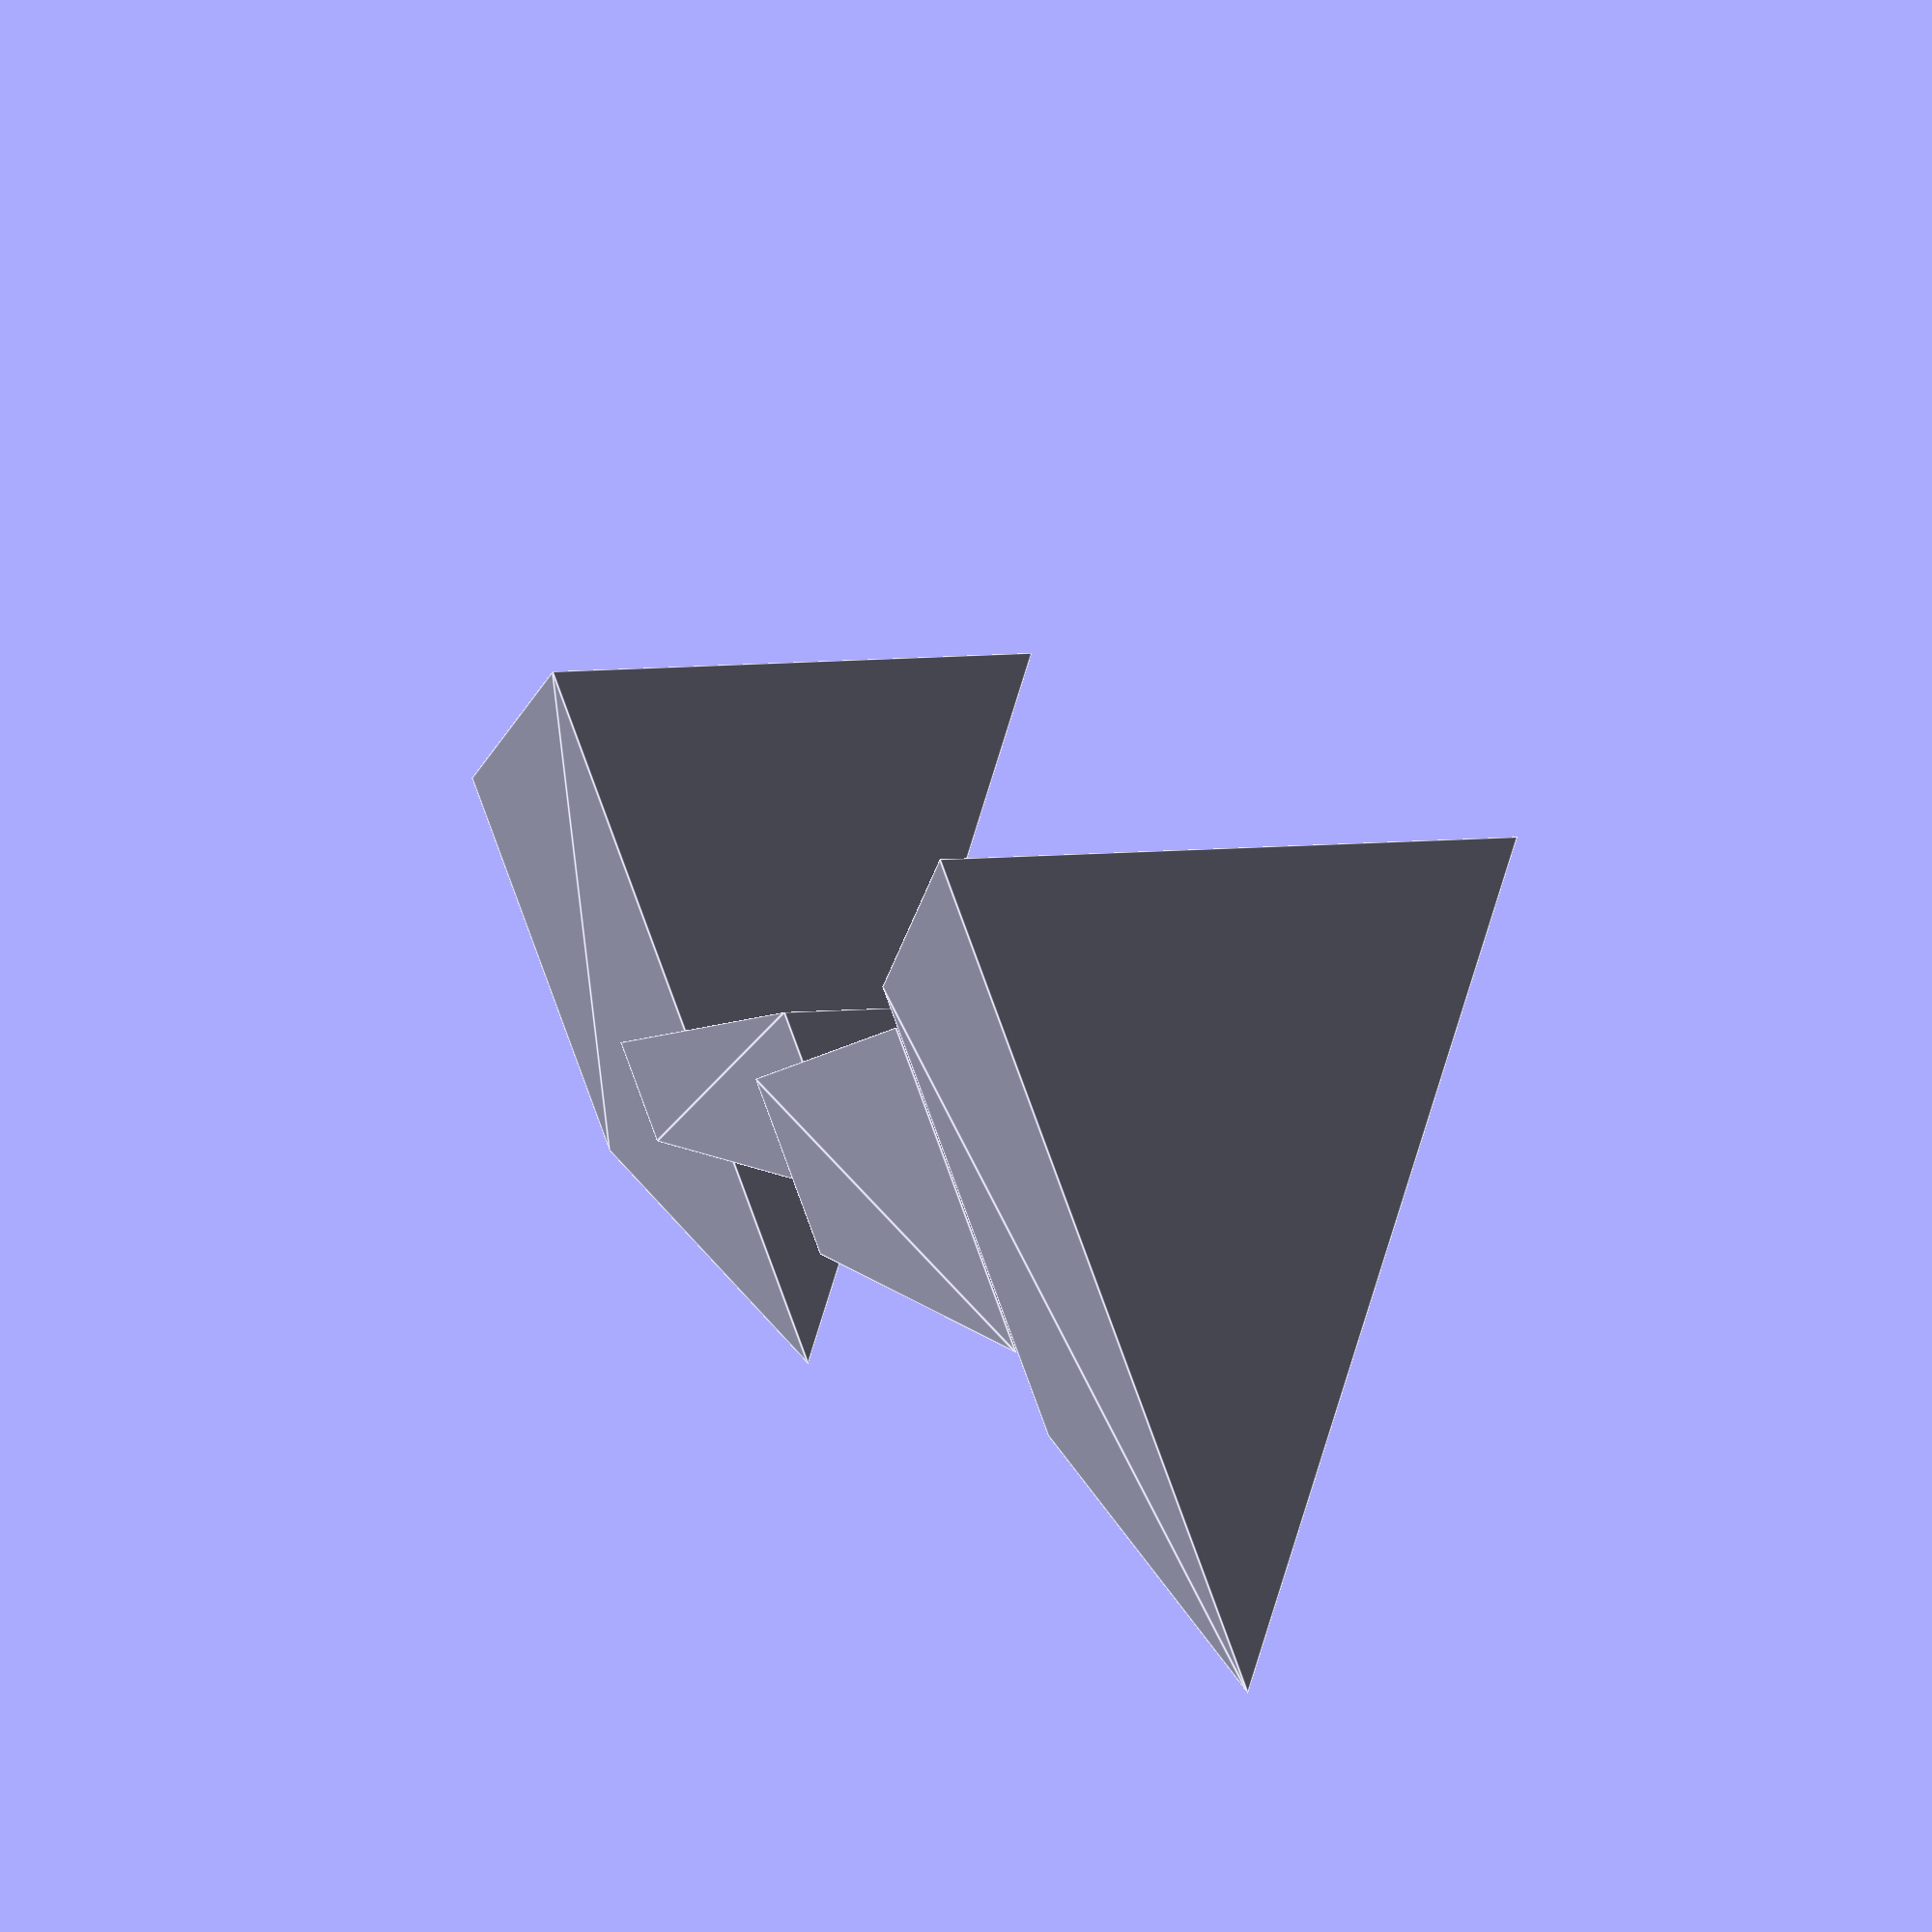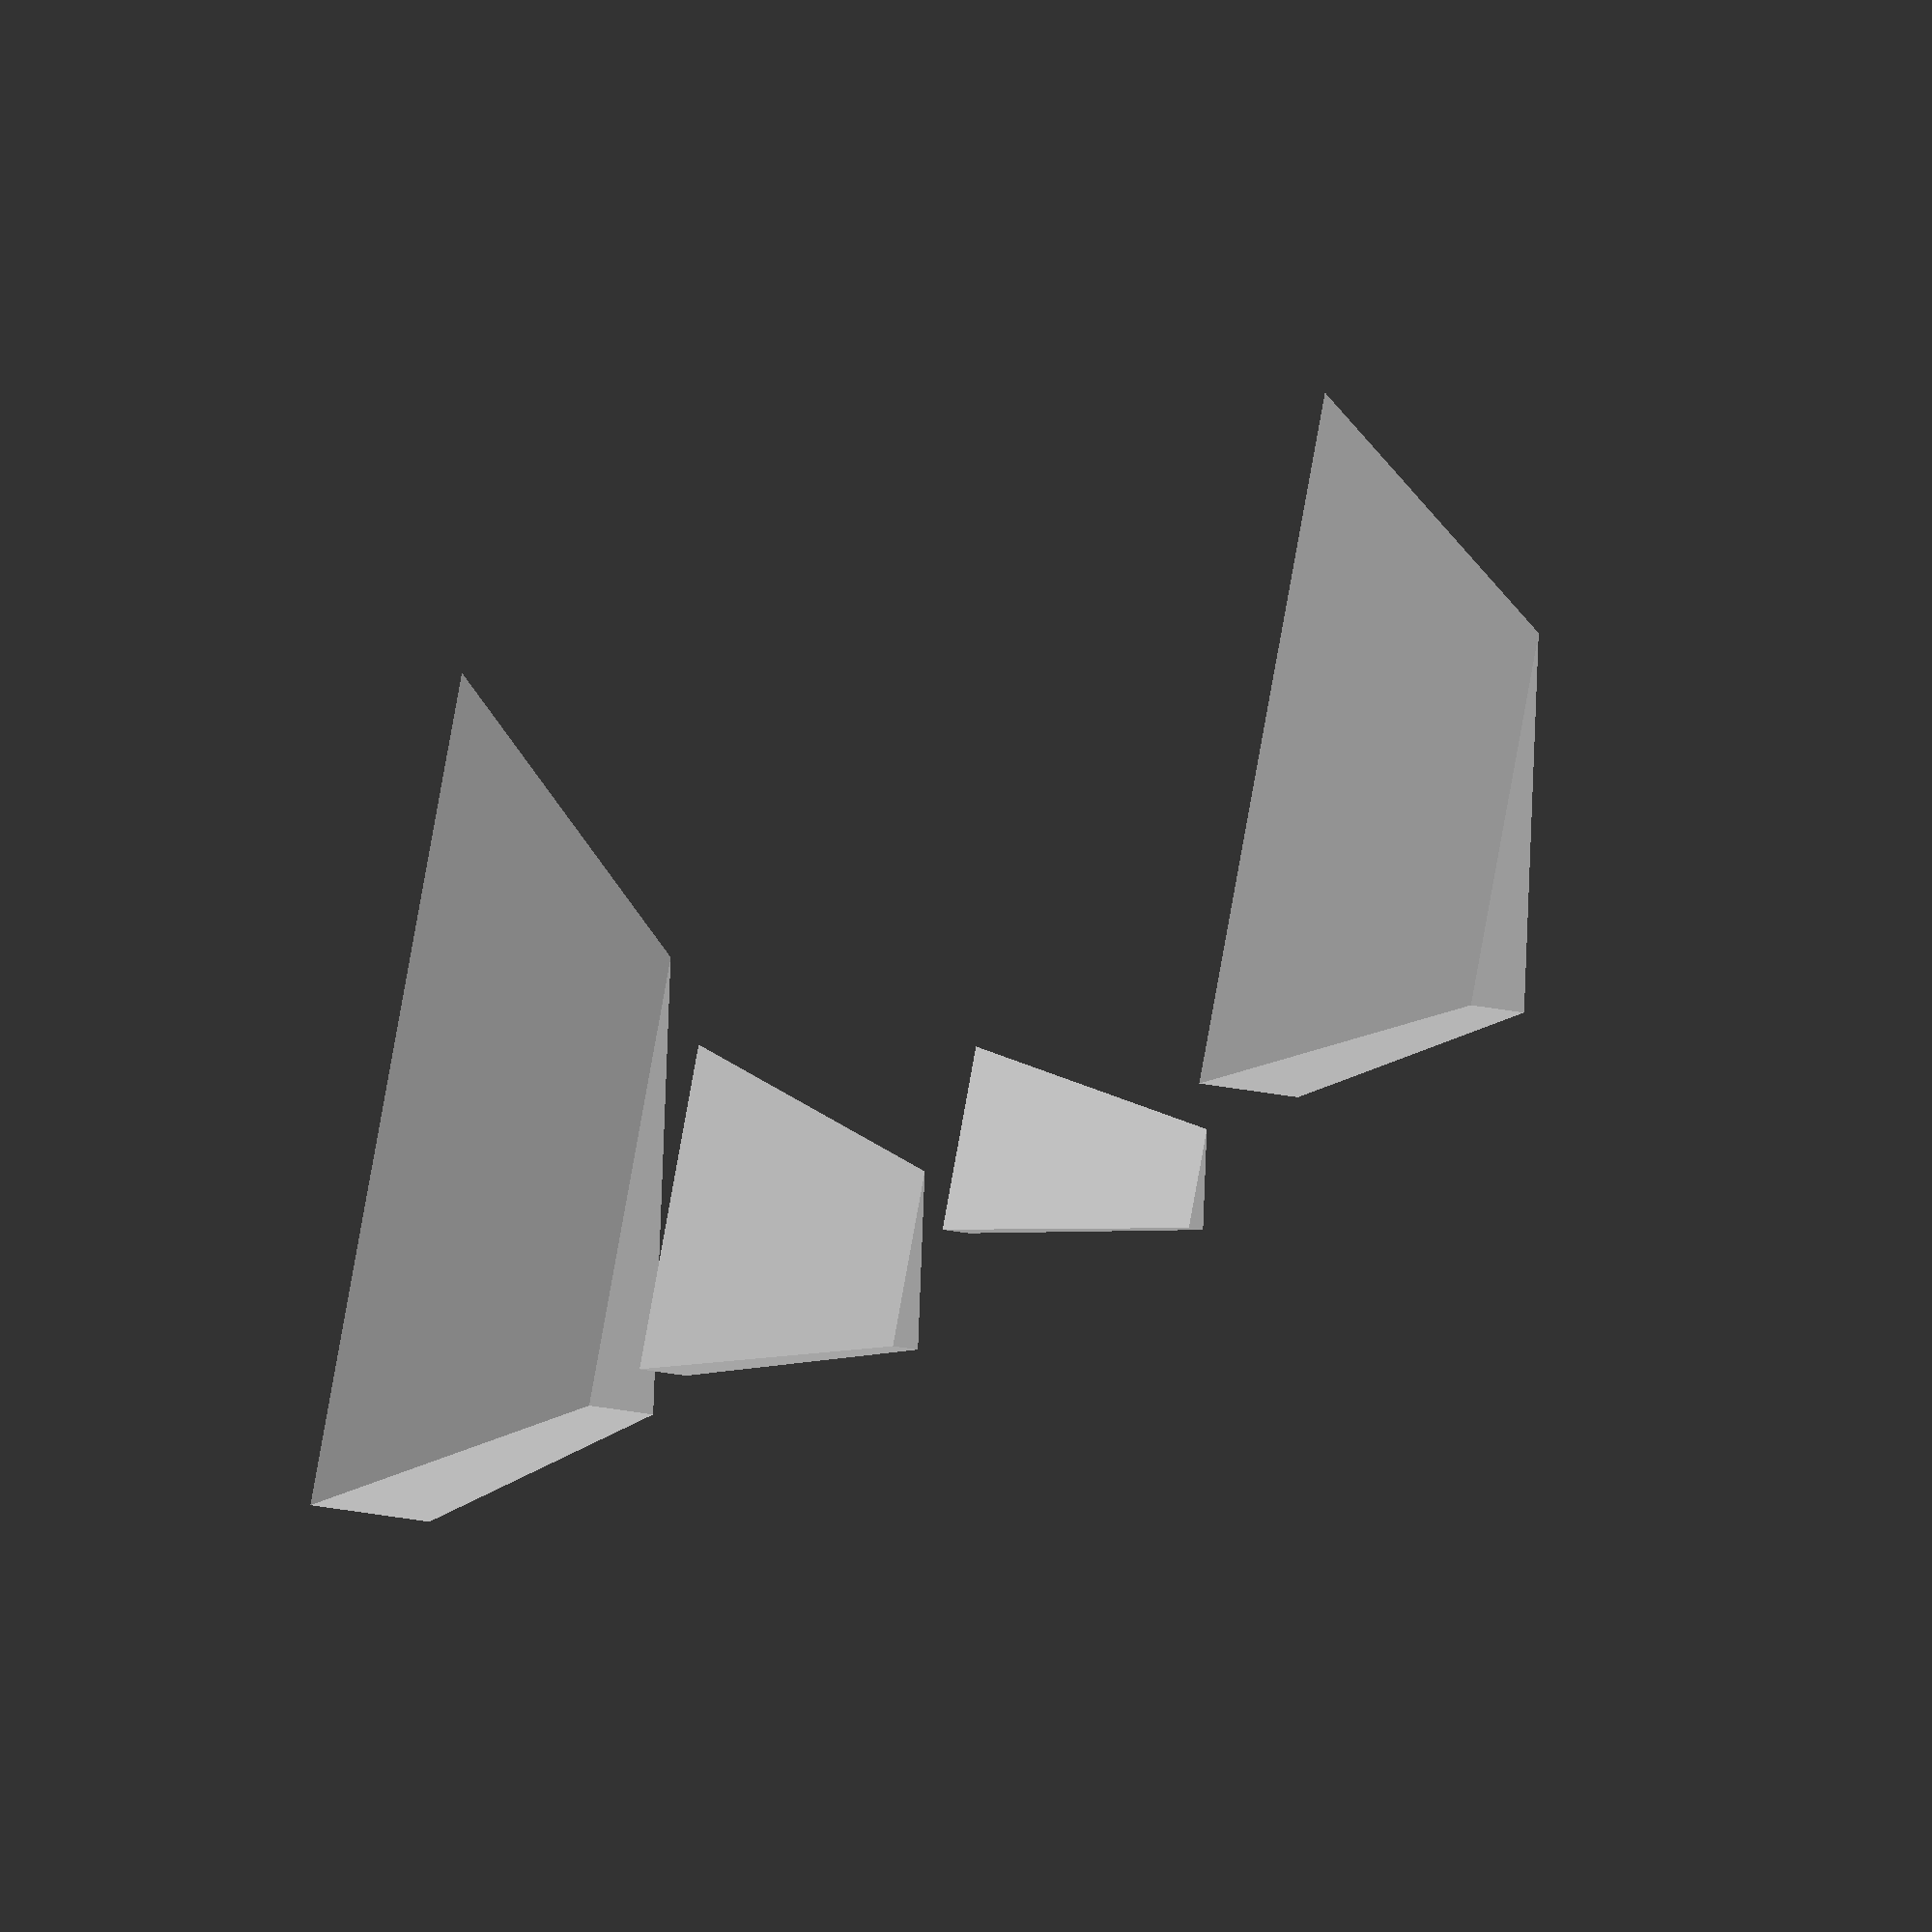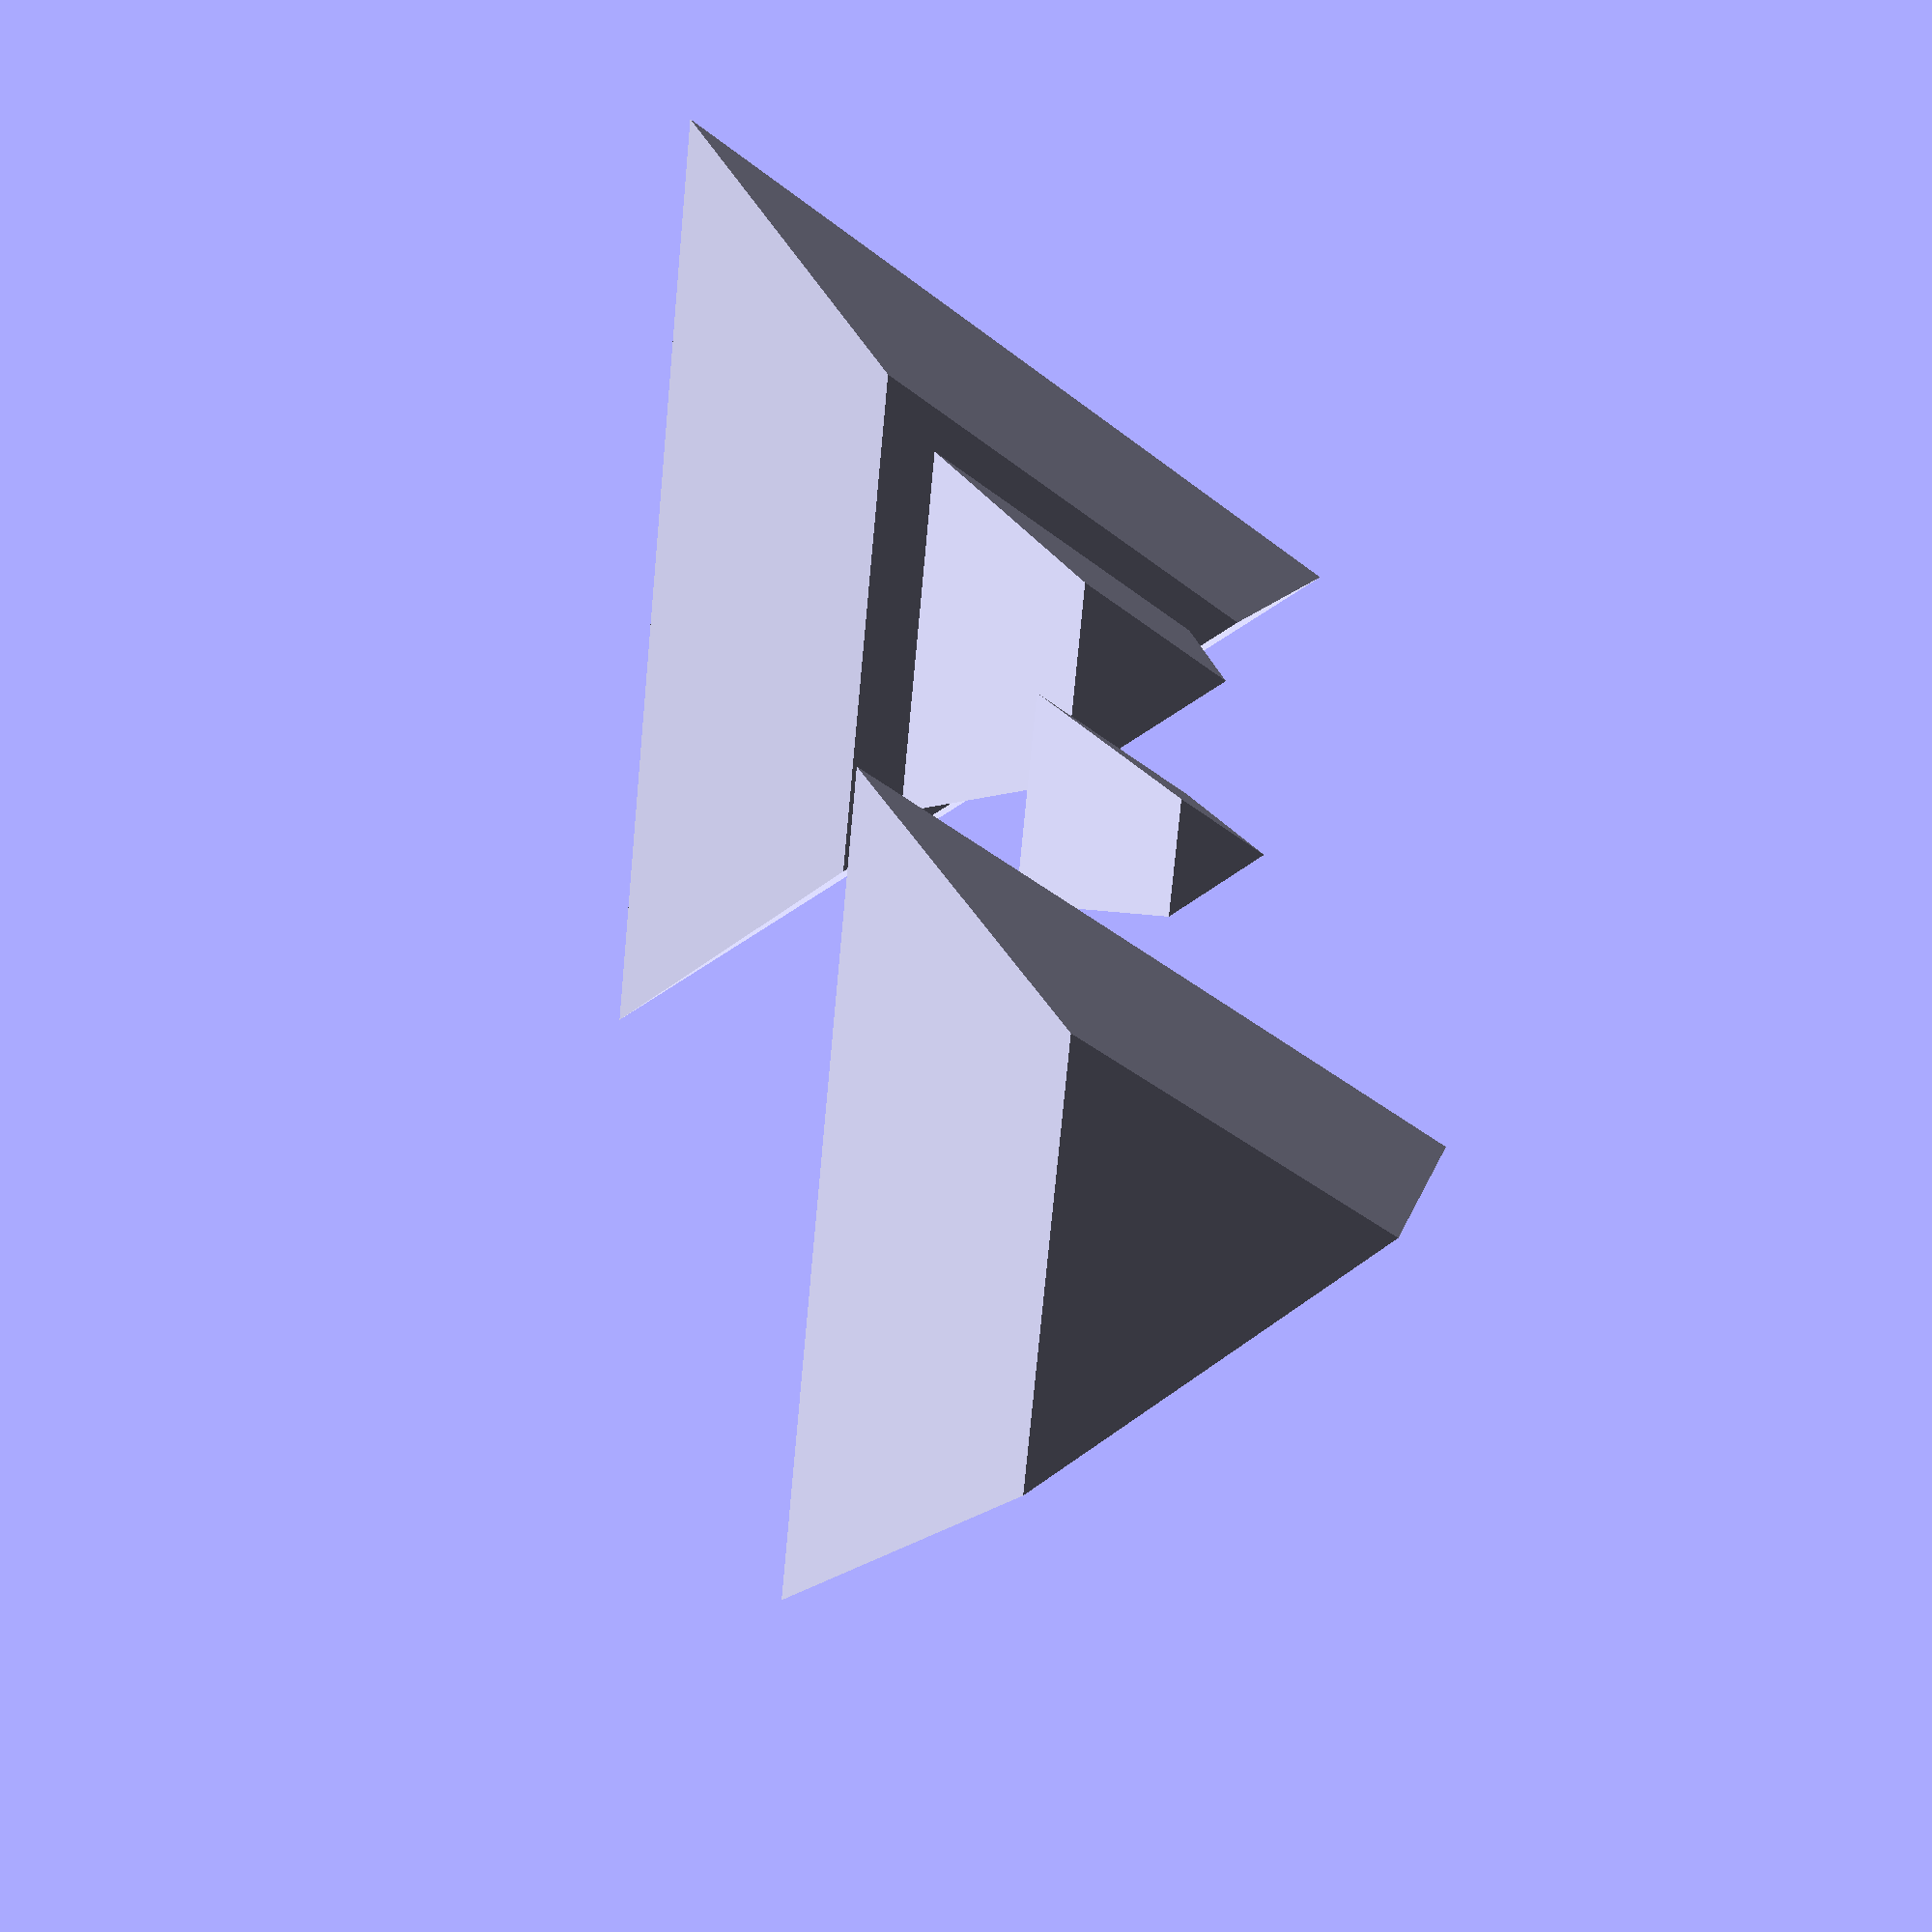
<openscad>
$fn = 100;



module stage (a, b, z) {
    h1 = sqrt(a^2 - (a/2)^2);
    h2 = sqrt(b^2 - (b/2)^2);
    
    A2_x = (a - b) / 2;
    A2_y = h1 / 3 - h2 / 3; // Center the top triangle in y
    
    B2_x = A2_x + b;
    B2_y = A2_y;
    
    C2_x = A2_x + b/2;
    C2_y = A2_y + h2;

    polyhedron(
            [
                [0, 0, 0],
                [a/2, h1, 0],
                [a, 0, 0],
                [A2_x, A2_y, z],
                [C2_x, C2_y, z],
                [B2_x, B2_y, z],
            ],
            [
                [2, 1, 0], // bottom
                [3, 4, 5], // top
                [1, 4, 3, 0],
                [2, 5, 4, 1],
                [0, 3, 5, 2],
            ]
    );
}


step_between = 10;
height = 64;

max_val = 3;
initial_base = 260;
initial_top = 140;
h = sqrt(initial_base^2 - (initial_base/2)^2);


for (i = [0:max_val]) {
    current_base = initial_base - initial_base*0.61*i;
    current_top = initial_top - initial_top*0.61*i;
        
    translate([
        (initial_base - current_base) / 2,
        h * 1/3 * i*0.61,
        i*(height + step_between)]){
            stage(current_base, current_top, height);
    }
}

//    h1 = sqrt(base^2 - (base/2)^2);
//    h2 = sqrt(base2^2 - (base2/2)^2);
//
//    h3 = sqrt(base3^2 - (base3/2)^2);
//    h4 = sqrt(base4^2 - (base4/2)^2);

//    translate([(base1 - base2) / 2, (h1 - h2)/3, height + step_between]) 

    
//stage(base1, top1, height);
//
//h1 = sqrt(base1^2 - (base1/2)^2);
//h2 = sqrt(base2^2 - (base2/2)^2);
//
//h3 = sqrt(base3^2 - (base3/2)^2);
//h4 = sqrt(base4^2 - (base4/2)^2);
//
//translate([(base1 - base2) / 2, (h1 - h2)/3, height + step_between]) {
//    stage(base2, top2, height);
//    translate([(base2 - base3) / 2, (h2 - h3) / 3, height + step_between]) {
//        stage(base3, top3, height);
//        translate([(base3 - base4) /2 , (h3 - h4) / 3, height + step_between]) {
//            stage(base4, top4, height);
//        }
//    }
//}










</openscad>
<views>
elev=181.1 azim=122.2 roll=53.7 proj=o view=edges
elev=318.8 azim=41.8 roll=279.4 proj=o view=solid
elev=162.3 azim=36.1 roll=208.4 proj=p view=wireframe
</views>
